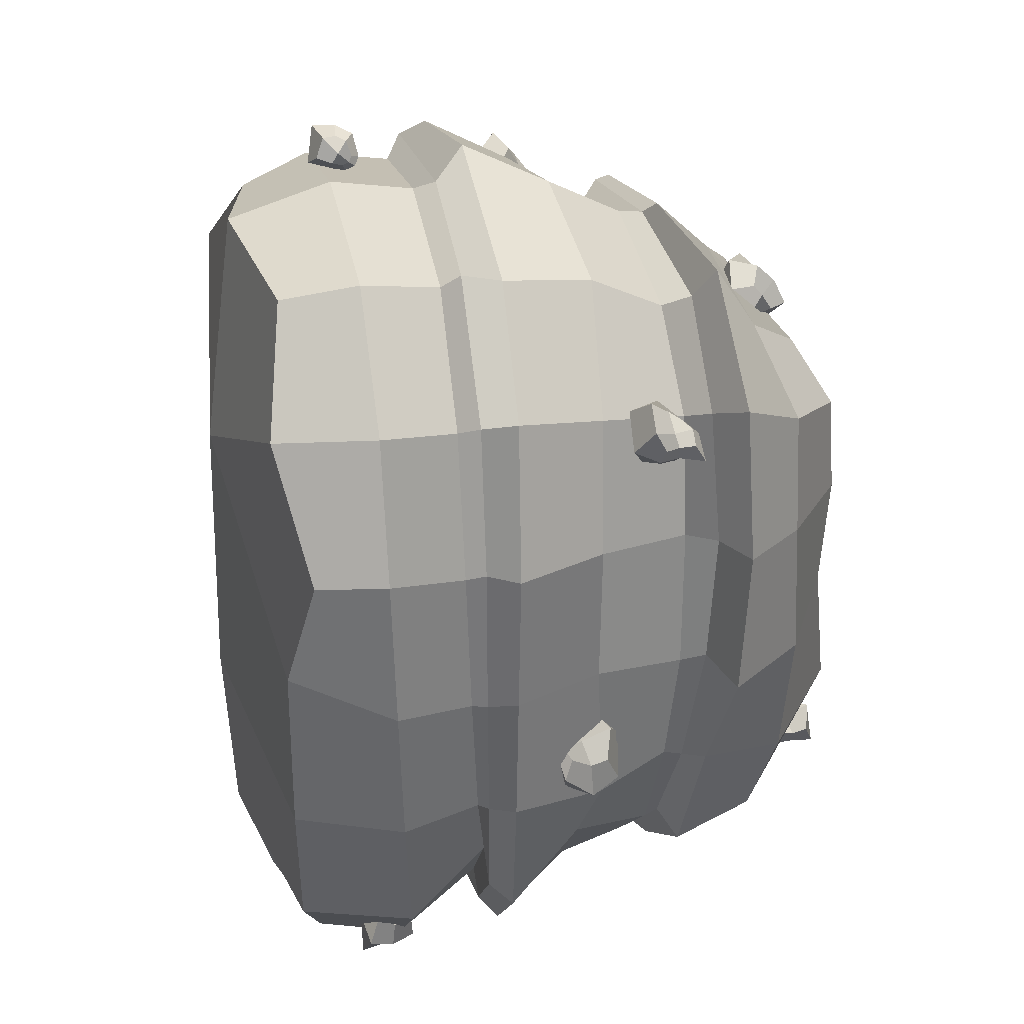
<metadata>
{"format":"obj","ext":"obj","renderer":"f3d","projection":"perspective","resolution":1024,"background":"white","views":[{"elev":29.8,"azim":75.8,"up":"+Z"}]}
</metadata>
<code>
o BushBerries_1_Cube.044
v 0.4164 0.6331 -0.5159
v -0.02553 0.6666 -0.7913
v -0.4949 0.6683 0.5434
v 0.04364 0.661 0.7723
v 0.5506 1.034 -0.03829
v 0.5023 1.027 0.4385
v -0.547 0.6648 -0.00287
v 0.5109 0.6415 0.4877
v 0.04872 1.191 0.3436
v 0.03355 1.202 -0.01378
v 0.06986 0.9821 0.6126
v -0.006958 0.9836 -0.6358
v -0.3609 0.9931 0.4327
v -0.4015 1.023 -0.4657
v -0.05178 -0.01254 -0.6422
v 0.5282 0.4079 0.5086
v -0.5954 0.4488 -0.003282
v 0.02028 0.4424 0.784
v -0.5412 0.4396 0.5655
v -0.04923 0.4492 -0.8202
v 0.4652 0.4325 -0.5819
v 0.5827 0.2302 -0.06058
v -0.5503 0.2451 0.5639
v -0.5798 0.2267 -0.5633
v -0.06179 0.2575 -0.8566
v 0.009297 0.2388 0.7995
v 0.5268 0.2229 0.5098
v -0.4454 0.8442 -0.5378
v -0.4179 0.8506 0.4884
v -0.01751 0.8129 -0.7334
v 0.06137 0.8471 0.6975
v 0.5415 0.8412 0.4924
v 0.5559 0.8471 -0.02797
v 0.4148 0.8059 -0.4948
v -0.5465 0.8481 -0.01242
v -0.6303 0.2365 -0.005746
v 0.4963 0.2642 -0.6137
v 0.5899 0.4024 -0.05295
v -0.5204 0.4432 -0.5436
v -0.01346 -0.02208 0.2746
v -0.4968 1.042 -0.004306
v 0.01876 1.182 -0.3624
v -0.478 0.6767 -0.5348
v 0.436 0.9968 -0.4956
v 0.5586 0.6299 -0.03523
v -0.3654 0.6987 0.6692
v -0.307 0.6685 0.5997
v -0.3621 0.6755 0.6154
v -0.3287 0.733 0.603
v -0.3358 0.605 0.6874
v -0.3082 0.6897 0.6447
v 0.1251 1.07 0.5563
v 0.2303 1.021 0.5294
v 0.1451 1.003 0.6129
v 0.1151 1.005 0.4613
v 0.206 1.075 0.5891
v 0.1872 1.072 0.5048
v 0.6158 0.6075 -0.2792
v 0.4981 0.5884 -0.1821
v 0.4963 0.5944 -0.2706
v 0.5463 0.552 -0.2194
v 0.5225 0.6837 -0.2051
v 0.5656 0.596 -0.1826
v 0.5778 0.7684 0.4283
v 0.4889 0.7515 0.5045
v 0.512 0.7601 0.4008
v 0.5701 0.6845 0.4461
v 0.543 0.8162 0.4563
v 0.5691 0.7615 0.4753
v 0.236 1.163 -0.5072
v 0.1635 1.148 -0.4438
v 0.1826 1.156 -0.4989
v 0.2166 1.08 -0.4809
v 0.1873 1.223 -0.468
v 0.2179 1.155 -0.4499
v -0.1608 1.163 -0.03438
v -0.2395 1.19 0.02601
v -0.2321 1.18 -0.01708
v -0.2364 1.119 0.0275
v -0.1933 1.244 -0.01091
v -0.2009 1.18 0.0314
v -0.5441 0.5522 -0.4158
v -0.601 0.595 -0.3892
v -0.6034 0.545 -0.4182
v -0.5636 0.5435 -0.3068
v -0.5726 0.5975 -0.4742
v -0.5467 0.5948 -0.3911
v 0.06024 0.6001 -0.7945
v -0.104 0.6594 -0.7561
v -0.06194 0.6113 -0.8528
v -0.05459 0.5781 -0.7341
v -0.002006 0.6733 -0.8044
v 0.01243 0.6469 -0.69
v 0.3924 0.1951 -0.7508
v 0.2247 0.2552 -0.7118
v 0.2749 0.2106 -0.792
v 0.2885 0.1933 -0.7107
v 0.3457 0.2941 -0.7815
v 0.339 0.2426 -0.6485
v -0.6196 0.264 -0.1329
v -0.7052 0.3032 -0.11
v -0.6801 0.2756 -0.1499
v -0.6922 0.2412 -0.08811
v -0.6255 0.354 -0.1718
v -0.6547 0.2954 -0.08401
v -0.1601 0.2987 0.7778
v -0.09402 0.2739 0.8146
v -0.1307 0.3096 0.8394
v -0.1815 0.2386 0.8443
v -0.1037 0.3079 0.7821
v -0.1186 0.2662 0.7749
v 0.3645 0.6577 0.7033
v 0.4223 0.7774 -0.5021
v -0.01398 0.7998 -0.6536
v -0.3859 0.814 0.4657
v 0.04755 0.8033 0.6978
v 0.4834 0.8066 0.4623
v -0.5194 0.8221 -0.008716
v 0.3332 0.9919 0.5595
v 0.2666 1.133 -0.4053
v 0.007204 1.138 -0.51
v -0.2101 1.132 0.3706
v 0.06043 1.097 0.4424
v 0.3253 1.165 0.369
v -0.2893 1.181 -0.000921
v 0.03923 1.214 0.1931
v 0.5714 0.8558 0.2364
v 0.2525 0.802 -0.6424
v -0.2007 0.9766 0.561
v -0.2976 0.832 -0.711
v -0.4755 1.033 0.2532
v -0.6506 0.2402 0.2901
v 0.3023 0.2754 -0.8047
v -0.3902 0.2302 -0.7317
v -0.3254 0.2465 0.7326
v 0.3527 0.2283 0.7343
v 0.5773 0.2233 0.2298
v 0.4549 0.03691 0.4901
v -0.4837 0.04816 -0.6125
v 0.008964 0.03929 0.7429
v -0.4546 0.05198 0.5213
v -0.06238 0.05526 -0.8542
v 0.3585 0.4132 0.7363
v 0.2695 0.6435 -0.6856
v -0.3363 0.6791 -0.7302
v -0.2759 0.6589 0.7005
v -0.55 0.6642 0.2771
v 0.5652 0.6313 0.2364
v 0.568 0.4682 0.5287
v -0.5688 0.5072 -0.5857
v 0.0387 0.491 0.8611
v -0.5632 0.4945 0.591
v -0.04389 0.5015 -0.8507
v 0.6128 0.457 -0.04341
v 0.2863 0.4515 -0.7592
v -0.3596 0.4532 -0.7082
v -0.3244 0.441 0.7567
v -0.5812 0.4523 0.2808
v 0.5877 0.4024 0.2353
v 0.5096 0.03595 0.01519
v 0.5696 0.3762 -0.05987
v -0.05221 0.4252 -0.7433
v -0.5246 0.4097 0.5434
v 0.007155 0.3999 0.7691
v -0.5347 0.3861 -0.5323
v 0.509 0.3688 0.4954
v 0.3509 0.8576 0.6429
v 0.5331 1.028 0.2145
v 0.2851 0.9891 -0.646
v -0.2408 0.8388 0.6494
v -0.2676 1.005 -0.5948
v -0.5443 0.8429 0.2683
v -0.4581 0.9004 -0.5517
v -0.435 0.8801 0.498
v -0.01687 0.8522 -0.7996
v 0.07272 0.8735 0.7174
v 0.6045 0.89 0.5205
v 0.6628 0.8763 -0.03935
v 0.5515 0.7959 -0.03426
v -0.4279 0.8192 -0.5047
v 0.3289 1.164 -0.02977
v -0.2322 1.128 -0.3622
v -0.5362 0.05588 0.06343
v -0.6215 0.4971 -0.001838
v 0.5158 0.4704 -0.5999
v 0.3806 0.0584 -0.6456
v 0.397 0.4387 -0.54
v -0.5941 0.4004 -0.00662
v -0.5947 0.8965 -0.01308
v 0.4725 0.8338 -0.5311
v 0.5159 0.8192 -0.2863
v -0.4664 0.8644 -0.2835
v -0.6066 0.2317 -0.2935
v 0.5537 0.2433 -0.3467
v 0.5389 0.416 -0.3328
v -0.5623 0.4471 -0.2876
v -0.03451 -0.03213 -0.2699
v -0.4329 1.023 -0.2545
v 0.0264 1.214 -0.2219
v -0.5565 0.6775 -0.289
v 0.5204 1.023 -0.2932
v 0.5584 0.6407 -0.3143
v -0.3491 0.7246 0.6352
v -0.3307 0.6973 0.66
v -0.3715 0.6869 0.6393
v -0.3781 0.6532 0.7193
v -0.3046 0.7074 0.5774
v -0.2847 0.6781 0.6216
v -0.3391 0.6662 0.5926
v -0.2984 0.6215 0.617
v -0.4031 0.6137 0.6239
v -0.3546 0.7132 0.6005
v -0.3104 0.7166 0.6248
v -0.2783 0.6518 0.702
v 0.1053 1.044 0.5145
v 0.1584 1.073 0.5341
v 0.09886 1.042 0.6039
v 0.1689 1.077 0.575
v 0.1978 0.9885 0.473
v 0.2043 1.048 0.5187
v 0.2161 0.9852 0.5828
v 0.2113 1.051 0.5616
v 0.1899 1.045 0.616
v 0.1063 0.9839 0.5392
v 0.1635 1.043 0.4918
v 0.2145 1.098 0.542
v 0.589 0.5581 -0.2536
v 0.6117 0.6029 -0.2102
v 0.5477 0.6026 -0.3082
v 0.5902 0.6651 -0.2621
v 0.5258 0.558 -0.2014
v 0.5326 0.5907 -0.1683
v 0.4842 0.5897 -0.2217
v 0.4831 0.6377 -0.1704
v 0.4715 0.6549 -0.2722
v 0.5253 0.5522 -0.2541
v 0.5534 0.5646 -0.2025
v 0.5811 0.6495 -0.1493
v 0.5852 0.7301 0.4274
v 0.5835 0.7664 0.4524
v 0.5584 0.767 0.4135
v 0.5867 0.817 0.42
v 0.506 0.6933 0.4979
v 0.5461 0.7558 0.5086
v 0.4665 0.7523 0.4423
v 0.5283 0.7905 0.4709
v 0.5241 0.8006 0.4291
v 0.5333 0.7125 0.4046
v 0.6002 0.7158 0.4973
v 0.5673 0.796 0.4787
v 0.2419 1.12 -0.5064
v 0.2623 1.162 -0.4698
v 0.2051 1.161 -0.5099
v 0.2384 1.215 -0.5108
v 0.1566 1.091 -0.4326
v 0.1936 1.151 -0.4369
v 0.1573 1.15 -0.4777
v 0.175 1.185 -0.4562
v 0.1759 1.192 -0.4941
v 0.1887 1.114 -0.507
v 0.2381 1.114 -0.4382
v 0.2323 1.202 -0.4214
v -0.2076 1.144 0.000222
v -0.1706 1.171 0.01388
v -0.2091 1.17 -0.04684
v -0.172 1.207 -0.02875
v -0.2786 1.149 0.05712
v -0.2232 1.188 0.03855
v -0.2474 1.188 0.003688
v -0.2335 1.226 0.0201
v -0.2303 1.22 -0.03896
v -0.2385 1.146 -0.00461
v -0.2092 1.148 0.04639
v -0.1879 1.211 0.0238
v -0.5229 0.5293 -0.3652
v -0.5393 0.5726 -0.4048
v -0.565 0.5406 -0.4214
v -0.5535 0.5702 -0.4426
v -0.6072 0.5779 -0.3305
v -0.5748 0.6089 -0.3814
v -0.6094 0.5719 -0.4019
v -0.5982 0.6061 -0.4306
v -0.5898 0.5695 -0.4456
v -0.6125 0.5138 -0.3487
v -0.5577 0.5747 -0.3683
v -0.5365 0.6146 -0.4349
v 0.003745 0.5713 -0.7578
v 0.05793 0.6218 -0.7286
v 0.00906 0.5917 -0.8559
v 0.05185 0.6485 -0.8181
v -0.1017 0.612 -0.7298
v -0.05971 0.668 -0.6933
v -0.1065 0.6367 -0.8177
v -0.05581 0.6956 -0.7904
v -0.02602 0.6574 -0.8571
v -0.07117 0.5737 -0.7969
v -0.02542 0.6069 -0.6886
v 0.007651 0.6689 -0.7596
v 0.3153 0.1862 -0.7206
v 0.3788 0.2183 -0.6885
v 0.337 0.1877 -0.8115
v 0.3786 0.2445 -0.773
v 0.2698 0.2128 -0.7082
v 0.2688 0.2636 -0.6504
v 0.2421 0.2324 -0.7621
v 0.2637 0.3023 -0.748
v 0.3021 0.2532 -0.8109
v 0.2876 0.1936 -0.7306
v 0.2974 0.2088 -0.6954
v 0.3643 0.2837 -0.6929
v -0.6592 0.2476 -0.1109
v -0.6138 0.2783 -0.09057
v -0.653 0.265 -0.1511
v -0.5937 0.3032 -0.1623
v -0.714 0.2702 -0.09136
v -0.6851 0.3057 -0.08874
v -0.7019 0.2905 -0.1362
v -0.7083 0.3608 -0.1373
v -0.6723 0.3152 -0.2213
v -0.6874 0.2501 -0.1219
v -0.6747 0.2674 -0.08302
v -0.6175 0.3361 -0.08962
v -0.209 0.2709 0.7992
v -0.139 0.2807 0.7734
v -0.1558 0.3124 0.807
v -0.1239 0.3097 0.7786
v -0.1141 0.2486 0.8414
v -0.09839 0.2626 0.7935
v -0.101 0.2915 0.8364
v -0.09395 0.2945 0.7947
v -0.1091 0.3168 0.7993
v -0.1574 0.2794 0.8502
v -0.1527 0.2228 0.779
v -0.1076 0.2884 0.7736
v 0.3184 0.8093 0.6142
v 0.2579 0.7756 -0.6552
v -0.2249 0.806 0.6096
v -0.2494 0.8174 -0.6169
v 0.5188 0.8071 0.2267
v -0.5162 0.819 0.2627
v 0.3425 1.172 0.1899
v 0.1999 1.096 -0.5198
v -0.1869 1.11 -0.4998
v -0.2496 1.145 0.2103
v -0.1348 1.093 0.4912
v 0.2514 1.102 0.4783
v 0.3048 0.08504 0.6995
v 0.573 0.08554 0.2451
v -0.5829 0.1057 0.2924
v -0.2798 0.109 0.694
v -0.3586 0.09179 -0.7805
v 0.2405 0.1129 -0.8019
v 0.3703 0.4874 0.7229
v 0.3184 0.4864 -0.7947
v -0.4034 0.5081 -0.8052
v -0.3236 0.4956 0.7795
v -0.6122 0.4952 0.2934
v 0.6497 0.4521 0.2492
v 0.2536 0.4496 -0.7061
v -0.3509 0.3929 -0.6801
v -0.3102 0.4128 0.7093
v -0.5784 0.4061 0.273
v 0.577 0.3653 0.2263
v 0.3286 0.381 0.703
v 0.4104 0.8844 0.7184
v 0.669 0.8888 0.2465
v 0.273 0.8315 -0.6648
v -0.244 0.8679 0.6561
v -0.3018 0.891 -0.711
v -0.587 0.8924 0.2802
v 0.4995 0.7881 -0.2876
v -0.4779 0.8219 -0.2734
v 0.3347 1.184 -0.2594
v -0.2802 1.175 -0.2185
v -0.5203 0.0487 -0.3014
v -0.6296 0.5016 -0.3059
v 0.5684 0.4641 -0.3282
v 0.461 0.04127 -0.3459
v 0.5209 0.3978 -0.3332
v -0.5726 0.3944 -0.2827
v -0.5426 0.8968 -0.3012
v 0.5302 0.8659 -0.2913
v -0.3587 0.71 0.6263
v -0.3308 0.714 0.6393
v -0.3251 0.6735 0.7028
v -0.4093 0.6546 0.6613
v -0.3346 0.6959 0.5948
v -0.2854 0.704 0.6076
v -0.2571 0.6457 0.6447
v -0.3476 0.6276 0.5852
v 0.08318 1.023 0.5563
v 0.1511 1.053 0.5203
v 0.1726 1.086 0.5529
v 0.1599 1.059 0.5926
v 0.1758 0.9728 0.536
v 0.1904 1.033 0.4945
v 0.2259 1.065 0.5374
v 0.2079 1.034 0.5815
v 0.5536 0.5661 -0.2923
v 0.577 0.5742 -0.2164
v 0.6064 0.6369 -0.206
v 0.5368 0.6426 -0.3065
v 0.5028 0.5619 -0.2234
v 0.5372 0.5684 -0.1917
v 0.5279 0.625 -0.1392
v 0.4496 0.6252 -0.2213
v 0.5637 0.738 0.4132
v 0.5931 0.7394 0.4532
v 0.5926 0.7947 0.4578
v 0.5509 0.7934 0.4182
v 0.4798 0.7162 0.4357
v 0.5545 0.7193 0.534
v 0.545 0.7834 0.4877
v 0.5105 0.7855 0.4511
v 0.2108 1.132 -0.5158
v 0.2525 1.132 -0.4718
v 0.2582 1.194 -0.4657
v 0.1977 1.191 -0.5243
v 0.1397 1.114 -0.4879
v 0.2002 1.118 -0.4125
v 0.1914 1.178 -0.4327
v 0.1701 1.178 -0.4752
v -0.2176 1.148 -0.01975
v -0.2028 1.154 0.01371
v -0.1665 1.197 0.006585
v -0.2043 1.199 -0.04071
v -0.2694 1.16 0.007027
v -0.2315 1.163 0.0593
v -0.2136 1.211 0.03596
v -0.2381 1.211 -0.003355
v -0.5616 0.5124 -0.388
v -0.5424 0.5632 -0.3813
v -0.5474 0.5819 -0.4253
v -0.5691 0.5598 -0.4381
v -0.63 0.5555 -0.3607
v -0.573 0.5875 -0.3646
v -0.5735 0.6174 -0.4144
v -0.594 0.5815 -0.4252
v -0.01616 0.5701 -0.8132
v 0.02627 0.5967 -0.7111
v 0.05049 0.6504 -0.762
v 0.01599 0.6318 -0.8578
v -0.1013 0.6069 -0.7882
v -0.0666 0.63 -0.6922
v -0.02957 0.6837 -0.7408
v -0.08426 0.6688 -0.8409
v 0.3069 0.1892 -0.742
v 0.3218 0.2025 -0.7033
v 0.3891 0.2478 -0.7141
v 0.3385 0.229 -0.8012
v 0.2721 0.2104 -0.7287
v 0.2715 0.2243 -0.6723
v 0.2968 0.2881 -0.6862
v 0.2439 0.2648 -0.7962
v -0.6663 0.2527 -0.1258
v -0.6573 0.2633 -0.1003
v -0.6065 0.3036 -0.1108
v -0.6311 0.2872 -0.1963
v -0.6972 0.2696 -0.117
v -0.6882 0.2808 -0.09162
v -0.6739 0.339 -0.08494
v -0.7234 0.3219 -0.1811
v -0.1835 0.2936 0.8285
v -0.1771 0.2562 0.7621
v -0.1224 0.294 0.7754
v -0.1247 0.3128 0.7924
v -0.1219 0.2748 0.8404
v -0.1022 0.232 0.8054
v -0.1001 0.2827 0.7871
v -0.1025 0.3016 0.8043
f 1 202 377 185
f 1 185 354 144
f 1 144 336 113
f 1 113 371 202
f 2 144 354 153
f 2 153 355 145
f 2 145 338 114
f 2 114 336 144
f 3 147 357 152
f 3 152 356 146
f 3 146 337 115
f 3 115 340 147
f 4 146 356 151
f 4 151 353 112
f 4 112 335 116
f 4 116 337 146
f 5 178 382 201
f 5 201 373 181
f 5 181 341 168
f 5 168 366 178
f 6 177 366 168
f 6 168 341 124
f 6 124 346 119
f 6 119 365 177
f 7 200 376 184
f 7 184 357 147
f 7 147 340 118
f 7 118 372 200
f 8 112 353 149
f 8 149 358 148
f 8 148 339 117
f 8 117 335 112
f 9 126 344 122
f 9 122 345 123
f 9 123 346 124
f 9 124 341 126
f 10 199 374 125
f 10 125 344 126
f 10 126 341 181
f 10 181 373 199
f 11 176 365 119
f 11 119 346 123
f 11 123 345 129
f 11 129 368 176
f 12 175 369 171
f 12 171 343 121
f 12 121 342 169
f 12 169 367 175
f 13 174 368 129
f 13 129 345 122
f 13 122 344 131
f 13 131 370 174
f 14 173 381 198
f 14 198 374 182
f 14 182 343 171
f 14 171 369 173
f 15 186 378 197
f 15 197 375 139
f 15 139 351 142
f 15 142 352 186
f 16 143 364 166
f 16 166 363 159
f 16 159 358 149
f 16 149 353 143
f 17 196 380 188
f 17 188 362 158
f 17 158 357 184
f 17 184 376 196
f 18 157 361 164
f 18 164 364 143
f 18 143 353 151
f 18 151 356 157
f 19 158 362 163
f 19 163 361 157
f 19 157 356 152
f 19 152 357 158
f 20 155 359 162
f 20 162 360 156
f 20 156 355 153
f 20 153 354 155
f 21 195 379 187
f 21 187 359 155
f 21 155 354 185
f 21 185 377 195
f 22 194 379 161
f 22 161 363 137
f 22 137 348 160
f 22 160 378 194
f 23 135 361 163
f 23 163 362 132
f 23 132 349 141
f 23 141 350 135
f 24 193 380 165
f 24 165 360 134
f 24 134 351 139
f 24 139 375 193
f 25 134 360 162
f 25 162 359 133
f 25 133 352 142
f 25 142 351 134
f 26 136 364 164
f 26 164 361 135
f 26 135 350 140
f 26 140 347 136
f 27 137 363 166
f 27 166 364 136
f 27 136 347 138
f 27 138 348 137
f 28 180 372 192
f 28 192 381 173
f 28 173 369 130
f 28 130 338 180
f 29 115 337 170
f 29 170 368 174
f 29 174 370 172
f 29 172 340 115
f 30 114 338 130
f 30 130 369 175
f 30 175 367 128
f 30 128 336 114
f 31 116 335 167
f 31 167 365 176
f 31 176 368 170
f 31 170 337 116
f 32 117 339 127
f 32 127 366 177
f 32 177 365 167
f 32 167 335 117
f 33 179 371 191
f 33 191 382 178
f 33 178 366 127
f 33 127 339 179
f 34 113 336 128
f 34 128 367 190
f 34 190 382 191
f 34 191 371 113
f 35 118 340 172
f 35 172 370 189
f 35 189 381 192
f 35 192 372 118
f 36 132 362 188
f 36 188 380 193
f 36 193 375 183
f 36 183 349 132
f 37 133 359 187
f 37 187 379 194
f 37 194 378 186
f 37 186 352 133
f 38 159 363 161
f 38 161 379 195
f 38 195 377 154
f 38 154 358 159
f 39 156 360 165
f 39 165 380 196
f 39 196 376 150
f 39 150 355 156
f 40 160 348 138
f 40 138 347 140
f 40 140 350 141
f 40 141 349 183
f 40 183 375 197
f 40 197 378 160
f 41 189 370 131
f 41 131 344 125
f 41 125 374 198
f 41 198 381 189
f 42 121 343 182
f 42 182 374 199
f 42 199 373 120
f 42 120 342 121
f 43 145 355 150
f 43 150 376 200
f 43 200 372 180
f 43 180 338 145
f 44 190 367 169
f 44 169 342 120
f 44 120 373 201
f 44 201 382 190
f 45 148 358 154
f 45 154 377 202
f 45 202 371 179
f 45 179 339 148
f 46 206 385 204
f 46 204 384 203
f 46 203 383 205
f 46 205 386 206
f 47 208 389 210
f 47 210 390 209
f 47 209 387 207
f 47 207 388 208
f 48 205 383 212
f 48 212 387 209
f 48 209 390 211
f 48 211 386 205
f 49 203 384 213
f 49 213 388 207
f 49 207 387 212
f 49 212 383 203
f 50 206 386 211
f 50 211 390 210
f 50 210 389 214
f 50 214 385 206
f 51 204 385 214
f 51 214 389 208
f 51 208 388 213
f 51 213 384 204
f 52 218 393 216
f 52 216 392 215
f 52 215 391 217
f 52 217 394 218
f 53 220 397 222
f 53 222 398 221
f 53 221 395 219
f 53 219 396 220
f 54 217 391 224
f 54 224 395 221
f 54 221 398 223
f 54 223 394 217
f 55 215 392 225
f 55 225 396 219
f 55 219 395 224
f 55 224 391 215
f 56 218 394 223
f 56 223 398 222
f 56 222 397 226
f 56 226 393 218
f 57 216 393 226
f 57 226 397 220
f 57 220 396 225
f 57 225 392 216
f 58 230 401 228
f 58 228 400 227
f 58 227 399 229
f 58 229 402 230
f 59 232 405 234
f 59 234 406 233
f 59 233 403 231
f 59 231 404 232
f 60 229 399 236
f 60 236 403 233
f 60 233 406 235
f 60 235 402 229
f 61 227 400 237
f 61 237 404 231
f 61 231 403 236
f 61 236 399 227
f 62 230 402 235
f 62 235 406 234
f 62 234 405 238
f 62 238 401 230
f 63 228 401 238
f 63 238 405 232
f 63 232 404 237
f 63 237 400 228
f 64 242 409 240
f 64 240 408 239
f 64 239 407 241
f 64 241 410 242
f 65 244 413 246
f 65 246 414 245
f 65 245 411 243
f 65 243 412 244
f 66 241 407 248
f 66 248 411 245
f 66 245 414 247
f 66 247 410 241
f 67 239 408 249
f 67 249 412 243
f 67 243 411 248
f 67 248 407 239
f 68 242 410 247
f 68 247 414 246
f 68 246 413 250
f 68 250 409 242
f 69 240 409 250
f 69 250 413 244
f 69 244 412 249
f 69 249 408 240
f 70 254 417 252
f 70 252 416 251
f 70 251 415 253
f 70 253 418 254
f 71 256 421 258
f 71 258 422 257
f 71 257 419 255
f 71 255 420 256
f 72 253 415 260
f 72 260 419 257
f 72 257 422 259
f 72 259 418 253
f 73 251 416 261
f 73 261 420 255
f 73 255 419 260
f 73 260 415 251
f 74 254 418 259
f 74 259 422 258
f 74 258 421 262
f 74 262 417 254
f 75 252 417 262
f 75 262 421 256
f 75 256 420 261
f 75 261 416 252
f 76 266 425 264
f 76 264 424 263
f 76 263 423 265
f 76 265 426 266
f 77 268 429 270
f 77 270 430 269
f 77 269 427 267
f 77 267 428 268
f 78 265 423 272
f 78 272 427 269
f 78 269 430 271
f 78 271 426 265
f 79 263 424 273
f 79 273 428 267
f 79 267 427 272
f 79 272 423 263
f 80 266 426 271
f 80 271 430 270
f 80 270 429 274
f 80 274 425 266
f 81 264 425 274
f 81 274 429 268
f 81 268 428 273
f 81 273 424 264
f 82 278 433 276
f 82 276 432 275
f 82 275 431 277
f 82 277 434 278
f 83 280 437 282
f 83 282 438 281
f 83 281 435 279
f 83 279 436 280
f 84 277 431 284
f 84 284 435 281
f 84 281 438 283
f 84 283 434 277
f 85 275 432 285
f 85 285 436 279
f 85 279 435 284
f 85 284 431 275
f 86 278 434 283
f 86 283 438 282
f 86 282 437 286
f 86 286 433 278
f 87 276 433 286
f 87 286 437 280
f 87 280 436 285
f 87 285 432 276
f 88 290 441 288
f 88 288 440 287
f 88 287 439 289
f 88 289 442 290
f 89 292 445 294
f 89 294 446 293
f 89 293 443 291
f 89 291 444 292
f 90 289 439 296
f 90 296 443 293
f 90 293 446 295
f 90 295 442 289
f 91 287 440 297
f 91 297 444 291
f 91 291 443 296
f 91 296 439 287
f 92 290 442 295
f 92 295 446 294
f 92 294 445 298
f 92 298 441 290
f 93 288 441 298
f 93 298 445 292
f 93 292 444 297
f 93 297 440 288
f 94 302 449 300
f 94 300 448 299
f 94 299 447 301
f 94 301 450 302
f 95 304 453 306
f 95 306 454 305
f 95 305 451 303
f 95 303 452 304
f 96 301 447 308
f 96 308 451 305
f 96 305 454 307
f 96 307 450 301
f 97 299 448 309
f 97 309 452 303
f 97 303 451 308
f 97 308 447 299
f 98 302 450 307
f 98 307 454 306
f 98 306 453 310
f 98 310 449 302
f 99 300 449 310
f 99 310 453 304
f 99 304 452 309
f 99 309 448 300
f 100 314 457 312
f 100 312 456 311
f 100 311 455 313
f 100 313 458 314
f 101 316 461 318
f 101 318 462 317
f 101 317 459 315
f 101 315 460 316
f 102 313 455 320
f 102 320 459 317
f 102 317 462 319
f 102 319 458 313
f 103 311 456 321
f 103 321 460 315
f 103 315 459 320
f 103 320 455 311
f 104 314 458 319
f 104 319 462 318
f 104 318 461 322
f 104 322 457 314
f 105 312 457 322
f 105 322 461 316
f 105 316 460 321
f 105 321 456 312
f 106 326 465 324
f 106 324 464 323
f 106 323 463 325
f 106 325 466 326
f 107 328 469 330
f 107 330 470 329
f 107 329 467 327
f 107 327 468 328
f 108 325 463 332
f 108 332 467 329
f 108 329 470 331
f 108 331 466 325
f 109 323 464 333
f 109 333 468 327
f 109 327 467 332
f 109 332 463 323
f 110 326 466 331
f 110 331 470 330
f 110 330 469 334
f 110 334 465 326
f 111 324 465 334
f 111 334 469 328
f 111 328 468 333
f 111 333 464 324

</code>
